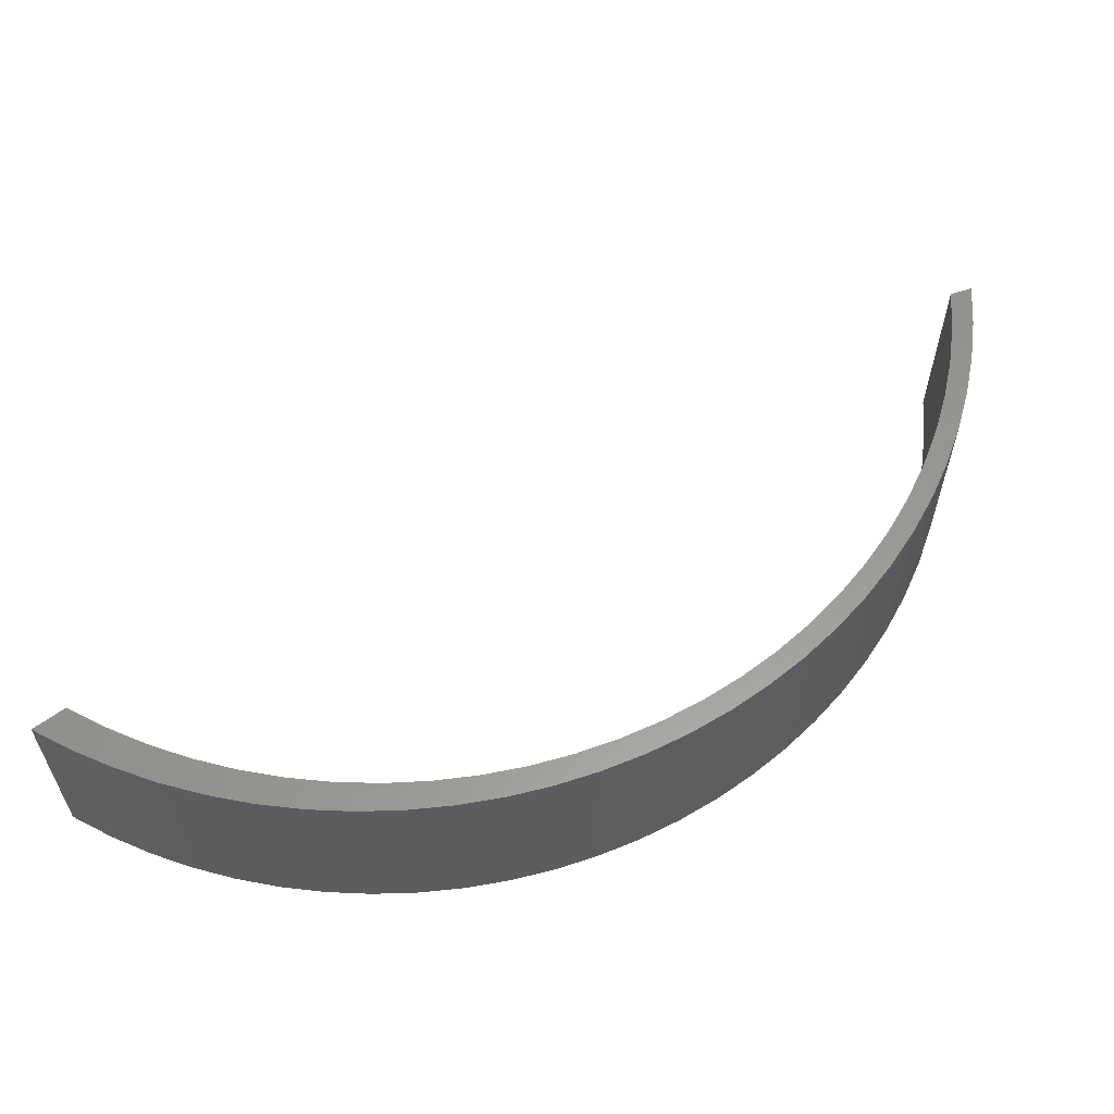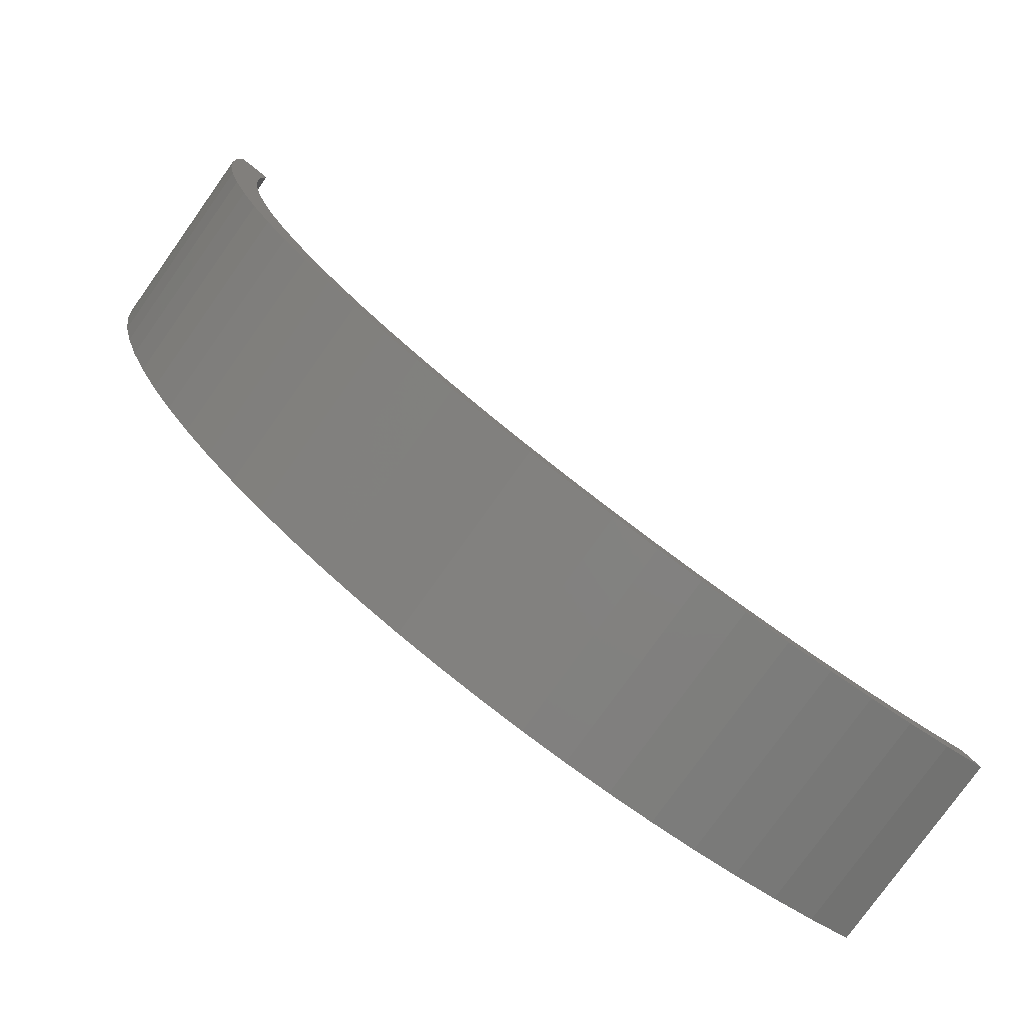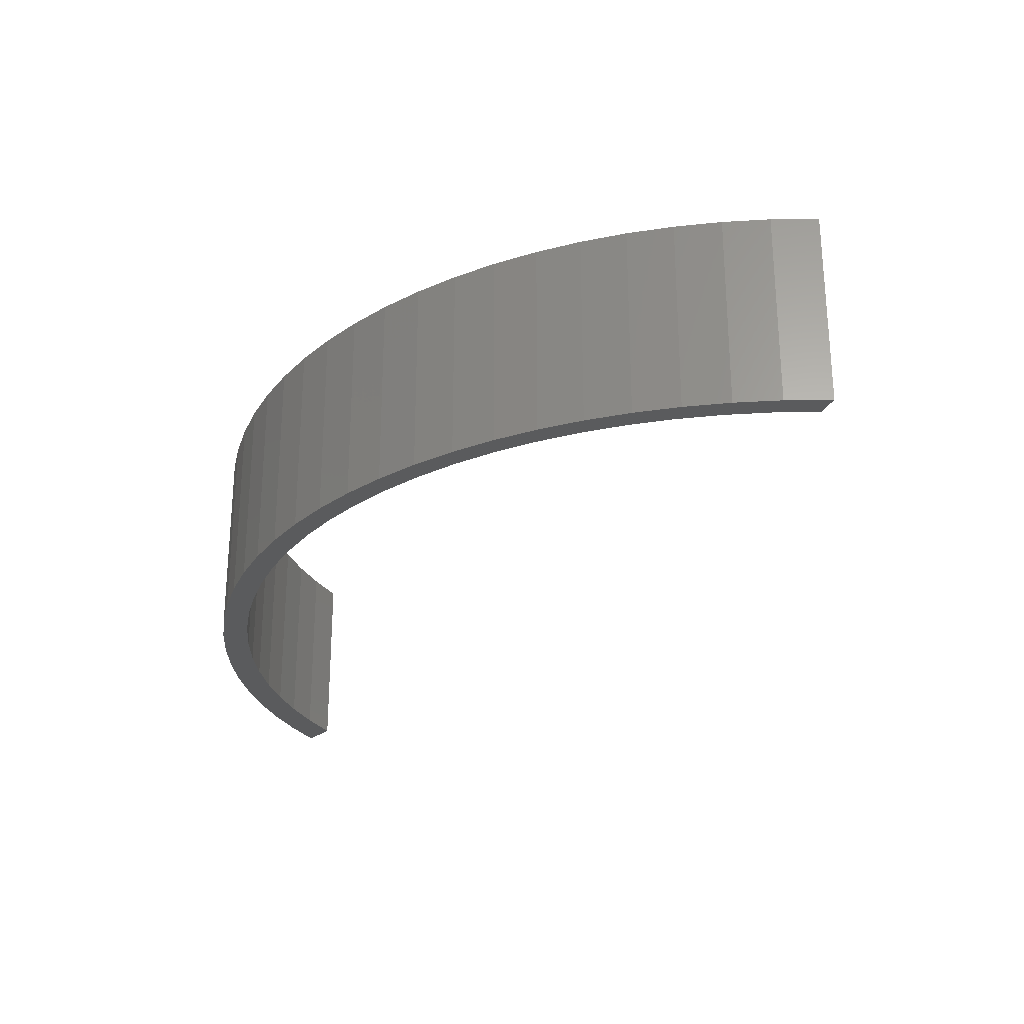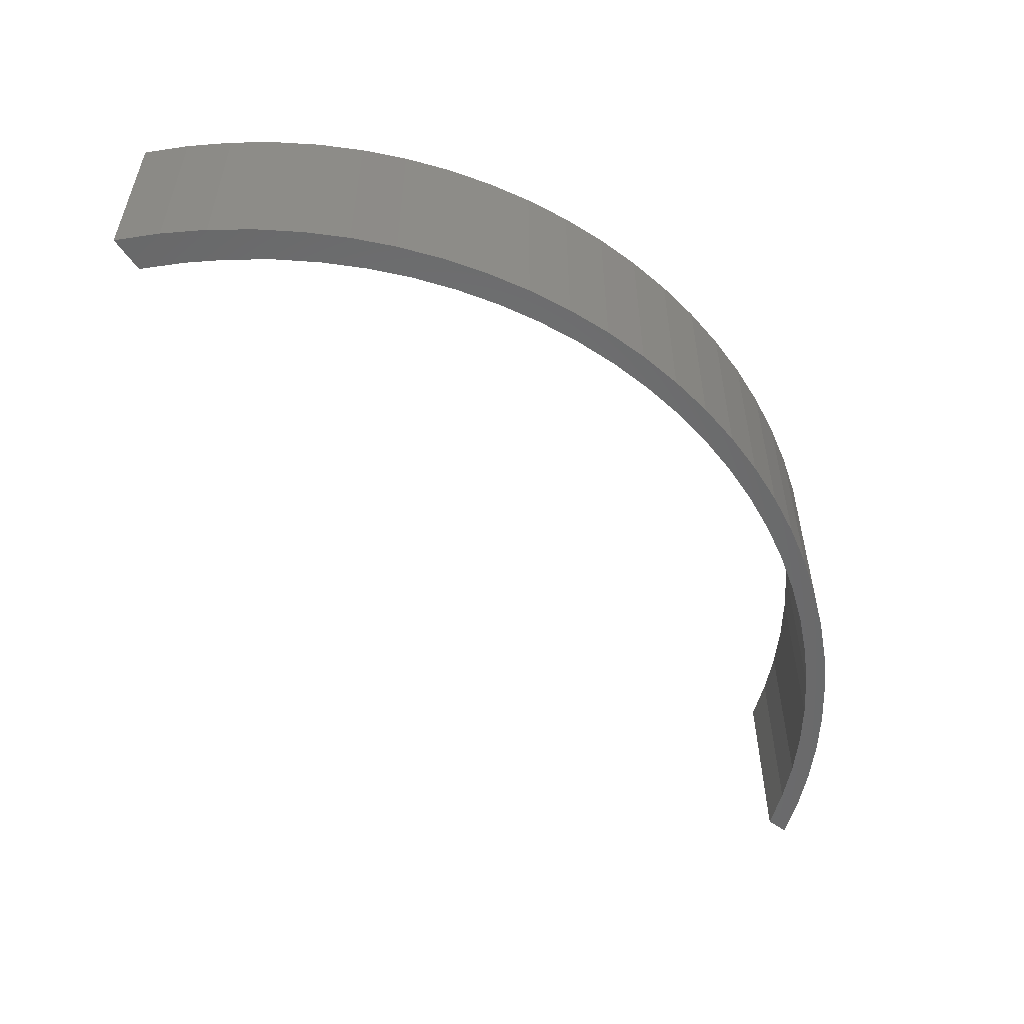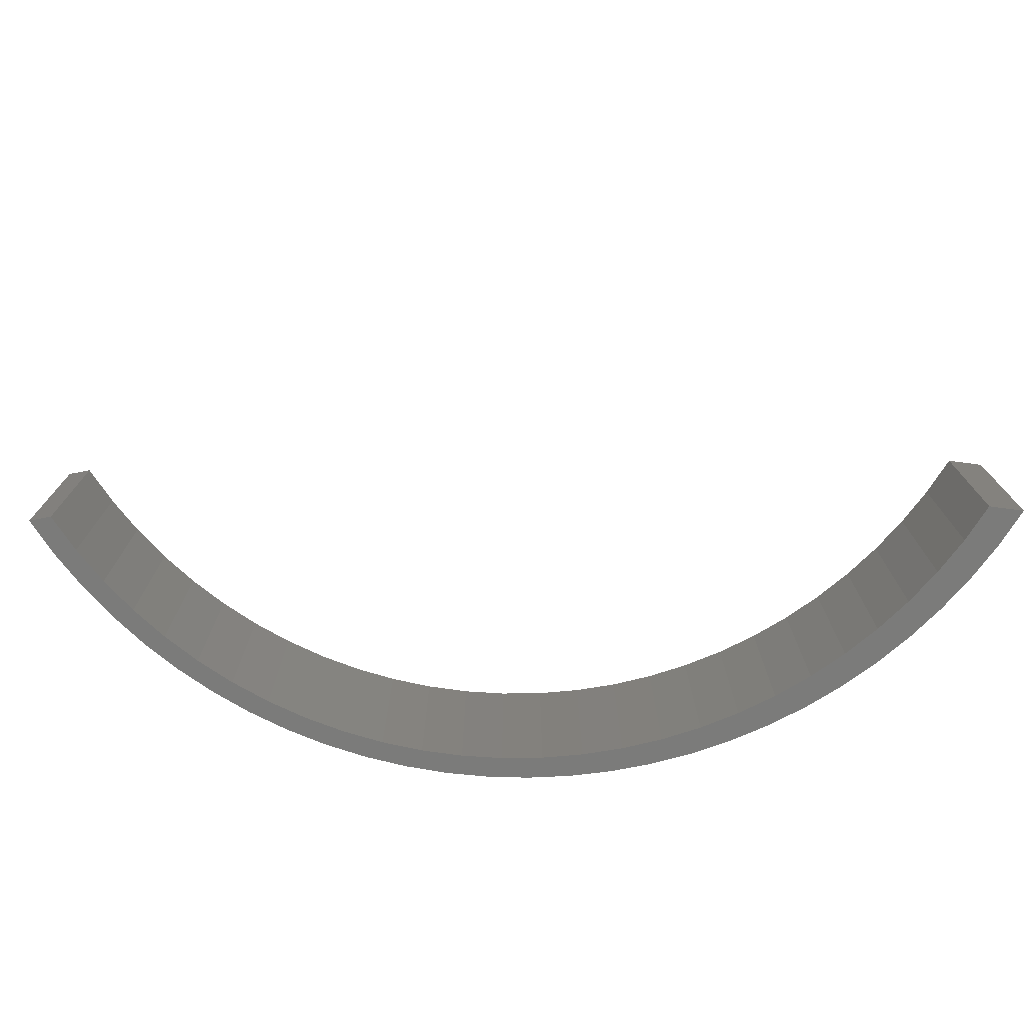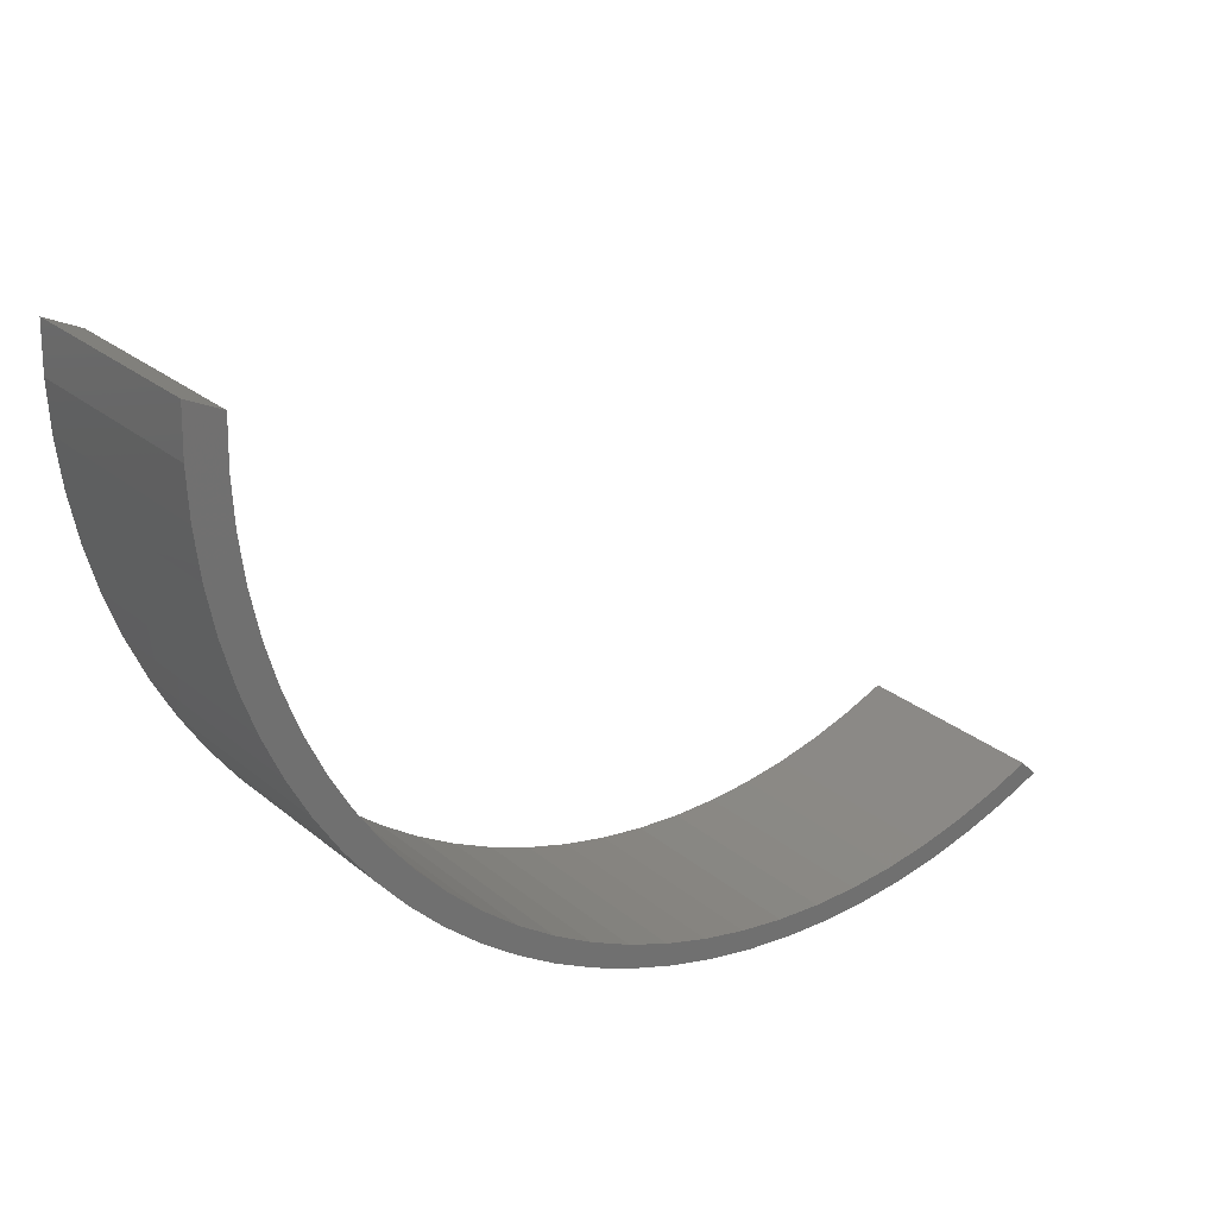
<metadata>
{"format":"stl","ext":"stl","renderer":"f3d","projection":"perspective","resolution":1024,"background":"white","views":[{"elev":58.7,"azim":-64.0,"up":"+Z"},{"elev":-78.7,"azim":-35.5,"up":"+Y"},{"elev":-26.2,"azim":23.8,"up":"+Z"},{"elev":-54.4,"azim":-82.8,"up":"+Z"},{"elev":-74.1,"azim":145.9,"up":"+Z"},{"elev":26.9,"azim":-38.6,"up":"+Y"}]}
</metadata>
<code>
# stl→obj: 171 verts, 338 faces
v -0.05096 0.5371 -0.01587
v -0.04921 0.5889 0.1905
v -0.04921 0.5889 -0.01587
v -0.05096 0.5371 0.1905
v -0.04889 0.4854 -0.01587
v -0.04889 0.4854 0.1905
v -0.04299 0.4339 -0.01587
v -0.04299 0.4339 0.1905
v -0.03331 0.383 -0.01587
v -0.03331 0.383 0.1905
v -0.01988 0.333 -0.01587
v -0.01988 0.333 0.1905
v -0.002799 0.2841 -0.01587
v -0.002799 0.2841 0.1905
v 0.01786 0.2366 -0.01587
v 0.01786 0.2366 0.1905
v 0.04197 0.1907 -0.01587
v 0.04197 0.1907 0.1905
v 0.0694 0.1468 -0.01587
v 0.0694 0.1468 0.1905
v 0.1 0.105 -0.01587
v 0.1 0.105 0.1905
v 0.1336 0.0656 -0.01587
v 0.1336 0.0656 0.1905
v 0.1701 0.02879 -0.01587
v 0.1701 0.02879 0.1905
v 0.2091 -0.005235 -0.01587
v 0.2091 -0.005235 0.1905
v 0.2506 -0.03628 -0.01587
v 0.2506 -0.03628 0.1905
v 0.2942 -0.06416 -0.01587
v 0.2942 -0.06416 0.1905
v 0.3398 -0.08875 -0.01587
v 0.3398 -0.08875 0.1905
v 0.3871 -0.1099 -0.01587
v 0.3871 -0.1099 0.1905
v 0.4358 -0.1275 -0.01587
v 0.4358 -0.1275 0.1905
v 0.4857 -0.1414 -0.01587
v 0.4857 -0.1414 0.1905
v 0.5365 -0.1516 -0.01587
v 0.5365 -0.1516 0.1905
v 0.5879 -0.1581 -0.01587
v 0.5879 -0.1581 0.1905
v 0.6396 -0.1607 -0.01587
v 0.6396 -0.1607 0.1905
v 0.6914 -0.1595 -0.01587
v 0.6914 -0.1595 0.1905
v 0.743 -0.1544 -0.01587
v 0.743 -0.1544 0.1905
v 0.794 -0.1456 -0.01587
v 0.794 -0.1456 0.1905
v 0.8443 -0.133 -0.01587
v 0.8443 -0.133 0.1905
v 0.8934 -0.1167 -0.01587
v 0.8934 -0.1167 0.1905
v 0.9413 -0.09683 -0.01587
v 0.9413 -0.09683 0.1905
v -0.01111 0.5698 0.1905
v -0.01111 0.5698 -0.01587
v 0.9222 -0.07778 -0.01587
v 0.9222 -0.07778 0.1905
v -0.04921 0.5889 -0.03175
v -0.05096 0.5371 -0.03175
v -0.04889 0.4854 -0.03175
v -0.04299 0.4339 -0.03175
v -0.03331 0.383 -0.03175
v -0.01988 0.333 -0.03175
v -0.002799 0.2841 -0.03175
v 0.01786 0.2366 -0.03175
v 0.04197 0.1907 -0.03175
v 0.0694 0.1468 -0.03175
v 0.1 0.105 -0.03175
v 0.1336 0.0656 -0.03175
v 0.1701 0.02879 -0.03175
v 0.2091 -0.005235 -0.03175
v 0.2506 -0.03628 -0.03175
v 0.2942 -0.06416 -0.03175
v 0.3398 -0.08875 -0.03175
v 0.3871 -0.1099 -0.03175
v 0.4358 -0.1275 -0.03175
v 0.4857 -0.1414 -0.03175
v 0.5365 -0.1516 -0.03175
v 0.5879 -0.1581 -0.03175
v 0.6396 -0.1607 -0.03175
v 0.6914 -0.1595 -0.03175
v 0.743 -0.1544 -0.03175
v 0.794 -0.1456 -0.03175
v 0.8443 -0.133 -0.03175
v 0.8934 -0.1167 -0.03175
v 0.9413 -0.09683 -0.03175
v 0.1754 0.06283 0.1905
v 0.2121 0.02801 0.1905
v 0.1415 0.1004 0.1905
v 0.2513 -0.003916 0.1905
v 0.1106 0.1404 0.1905
v 0.2929 -0.03275 0.1905
v 0.08278 0.1826 0.1905
v 0.3365 -0.05833 0.1905
v 0.05829 0.2269 0.1905
v 0.382 -0.08049 0.1905
v 0.03725 0.2729 0.1905
v 0.429 -0.09912 0.1905
v 0.01978 0.3203 0.1905
v 0.4773 -0.1141 0.1905
v 0.005996 0.369 0.1905
v 0.5266 -0.1254 0.1905
v -0.004035 0.4186 0.1905
v 0.5767 -0.1328 0.1905
v -0.01025 0.4688 0.1905
v 0.6271 -0.1364 0.1905
v -0.01261 0.5193 0.1905
v 0.6777 -0.1362 0.1905
v 0.7281 -0.1321 0.1905
v 0.778 -0.1241 0.1905
v 0.8272 -0.1124 0.1905
v 0.8754 -0.09688 0.1905
v 0.8754 -0.09688 -0.01587
v 0.8272 -0.1124 -0.01587
v 0.778 -0.1241 -0.01587
v 0.7281 -0.1321 -0.01587
v 0.6777 -0.1362 -0.01587
v 0.6271 -0.1364 -0.01587
v 0.5767 -0.1328 -0.01587
v 0.5266 -0.1254 -0.01587
v 0.4773 -0.1141 -0.01587
v 0.429 -0.09912 -0.01587
v 0.382 -0.08049 -0.01587
v 0.3365 -0.05833 -0.01587
v 0.2929 -0.03275 -0.01587
v 0.2513 -0.003916 -0.01587
v 0.2121 0.02801 -0.01587
v 0.1754 0.06283 -0.01587
v 0.1415 0.1004 -0.01587
v 0.1106 0.1404 -0.01587
v 0.08278 0.1826 -0.01587
v 0.05829 0.2269 -0.01587
v 0.03725 0.2729 -0.01587
v 0.01978 0.3203 -0.01587
v 0.005996 0.369 -0.01587
v -0.004035 0.4186 -0.01587
v -0.01025 0.4688 -0.01587
v -0.01261 0.5193 -0.01587
v -0.01111 0.5698 -0.03175
v 0.9222 -0.07778 -0.03175
v 0.1754 0.06283 -0.03175
v 0.2121 0.02801 -0.03175
v 0.1415 0.1004 -0.03175
v 0.2513 -0.003916 -0.03175
v 0.1106 0.1404 -0.03175
v 0.2929 -0.03275 -0.03175
v 0.08278 0.1826 -0.03175
v 0.3365 -0.05833 -0.03175
v 0.05829 0.2269 -0.03175
v 0.382 -0.08049 -0.03175
v 0.03725 0.2729 -0.03175
v 0.429 -0.09912 -0.03175
v 0.01978 0.3203 -0.03175
v 0.4773 -0.1141 -0.03175
v 0.005996 0.369 -0.03175
v 0.5266 -0.1254 -0.03175
v -0.004035 0.4186 -0.03175
v 0.5767 -0.1328 -0.03175
v -0.01025 0.4688 -0.03175
v 0.6271 -0.1364 -0.03175
v -0.01261 0.5193 -0.03175
v 0.6777 -0.1362 -0.03175
v 0.7281 -0.1321 -0.03175
v 0.778 -0.1241 -0.03175
v 0.8272 -0.1124 -0.03175
v 0.8754 -0.09688 -0.03175
f 1 2 3
f 1 4 2
f 5 6 4
f 5 4 1
f 7 8 6
f 7 6 5
f 9 10 8
f 9 8 7
f 11 12 10
f 11 10 9
f 13 14 12
f 13 12 11
f 15 16 14
f 15 14 13
f 17 18 16
f 17 16 15
f 19 20 18
f 19 18 17
f 21 20 19
f 21 22 20
f 23 22 21
f 23 24 22
f 25 24 23
f 25 26 24
f 27 28 26
f 27 26 25
f 29 30 28
f 29 28 27
f 31 32 30
f 31 30 29
f 33 32 31
f 33 34 32
f 35 36 34
f 35 34 33
f 37 38 36
f 37 36 35
f 39 40 38
f 39 38 37
f 41 42 40
f 41 40 39
f 43 44 42
f 43 42 41
f 45 46 44
f 45 44 43
f 47 48 46
f 47 46 45
f 49 50 48
f 49 48 47
f 51 52 50
f 51 50 49
f 53 54 52
f 53 52 51
f 55 56 54
f 55 54 53
f 57 58 56
f 57 56 55
f 3 59 60
f 3 2 59
f 61 58 57
f 61 62 58
f 1 3 63
f 1 63 64
f 5 64 65
f 5 1 64
f 7 65 66
f 7 5 65
f 9 66 67
f 9 7 66
f 11 67 68
f 11 9 67
f 13 68 69
f 13 11 68
f 15 69 70
f 15 13 69
f 17 70 71
f 17 15 70
f 19 71 72
f 19 17 71
f 21 19 72
f 21 72 73
f 23 21 73
f 23 73 74
f 25 23 74
f 25 74 75
f 27 75 76
f 27 25 75
f 29 76 77
f 29 27 76
f 31 77 78
f 31 29 77
f 33 31 78
f 33 78 79
f 35 79 80
f 35 33 79
f 37 80 81
f 37 35 80
f 39 81 82
f 39 37 81
f 41 82 83
f 41 39 82
f 43 83 84
f 43 41 83
f 45 84 85
f 45 43 84
f 47 85 86
f 47 45 85
f 49 86 87
f 49 47 86
f 51 87 88
f 51 49 87
f 53 88 89
f 53 51 88
f 55 89 90
f 55 53 89
f 57 90 91
f 57 55 90
f 92 24 26
f 93 26 28
f 93 92 26
f 94 22 24
f 94 24 92
f 95 28 30
f 95 93 28
f 96 20 22
f 96 22 94
f 97 30 32
f 97 95 30
f 98 18 20
f 98 20 96
f 99 32 34
f 99 97 32
f 100 16 18
f 100 18 98
f 101 34 36
f 101 99 34
f 102 14 16
f 102 16 100
f 103 36 38
f 103 101 36
f 104 14 102
f 104 12 14
f 105 38 40
f 105 103 38
f 106 10 12
f 106 12 104
f 107 105 40
f 107 40 42
f 108 8 10
f 108 10 106
f 109 107 42
f 109 42 44
f 110 6 8
f 110 8 108
f 111 44 46
f 111 109 44
f 112 4 6
f 112 6 110
f 113 111 46
f 113 46 48
f 59 2 4
f 59 4 112
f 114 48 50
f 114 113 48
f 115 114 50
f 115 50 52
f 116 52 54
f 116 115 52
f 117 54 56
f 117 116 54
f 62 117 56
f 58 62 56
f 118 62 61
f 118 117 62
f 119 116 117
f 119 117 118
f 120 115 116
f 120 116 119
f 121 114 115
f 121 115 120
f 122 113 114
f 122 114 121
f 123 111 113
f 123 109 111
f 123 113 122
f 124 109 123
f 125 107 109
f 125 109 124
f 126 105 107
f 126 107 125
f 127 103 105
f 127 105 126
f 128 103 127
f 128 101 103
f 129 101 128
f 129 99 101
f 130 99 129
f 130 97 99
f 131 95 97
f 131 97 130
f 132 93 95
f 132 95 131
f 133 92 93
f 133 93 132
f 134 94 92
f 134 92 133
f 135 96 94
f 135 98 96
f 135 94 134
f 136 98 135
f 137 100 98
f 137 98 136
f 138 102 100
f 138 100 137
f 139 104 102
f 139 102 138
f 140 106 104
f 140 104 139
f 141 108 106
f 141 106 140
f 142 110 108
f 142 108 141
f 143 112 110
f 143 110 142
f 60 59 112
f 60 112 143
f 3 60 144
f 3 144 63
f 61 57 91
f 61 91 145
f 146 75 74
f 147 76 75
f 147 75 146
f 148 74 73
f 148 146 74
f 149 77 76
f 149 76 147
f 150 73 72
f 150 148 73
f 151 78 77
f 151 77 149
f 152 72 71
f 152 150 72
f 153 79 78
f 153 78 151
f 154 71 70
f 154 152 71
f 155 80 79
f 155 79 153
f 156 70 69
f 156 154 70
f 157 81 80
f 157 80 155
f 158 156 69
f 158 69 68
f 159 82 81
f 159 81 157
f 160 68 67
f 160 158 68
f 161 82 159
f 161 83 82
f 162 67 66
f 162 160 67
f 163 83 161
f 163 84 83
f 164 66 65
f 164 162 66
f 165 85 84
f 165 84 163
f 166 65 64
f 166 164 65
f 167 85 165
f 167 86 85
f 144 64 63
f 144 166 64
f 168 87 86
f 168 86 167
f 169 87 168
f 169 88 87
f 170 89 88
f 170 88 169
f 171 90 89
f 171 89 170
f 145 90 171
f 91 90 145
f 118 61 145
f 118 145 171
f 119 171 170
f 119 118 171
f 120 170 169
f 120 119 170
f 121 169 168
f 121 120 169
f 122 168 167
f 122 121 168
f 123 167 165
f 123 122 167
f 124 165 163
f 124 123 165
f 125 163 161
f 125 124 163
f 126 161 159
f 126 125 161
f 127 159 157
f 127 126 159
f 128 127 157
f 128 157 155
f 129 128 155
f 129 155 153
f 130 129 153
f 130 153 151
f 131 151 149
f 131 130 151
f 132 149 147
f 132 131 149
f 133 147 146
f 133 132 147
f 134 146 148
f 134 133 146
f 135 148 150
f 135 134 148
f 136 150 152
f 136 135 150
f 137 152 154
f 137 136 152
f 138 154 156
f 138 137 154
f 139 156 158
f 139 138 156
f 140 158 160
f 140 139 158
f 141 160 162
f 141 140 160
f 142 162 164
f 142 141 162
f 143 164 166
f 143 142 164
f 60 166 144
f 60 143 166

</code>
